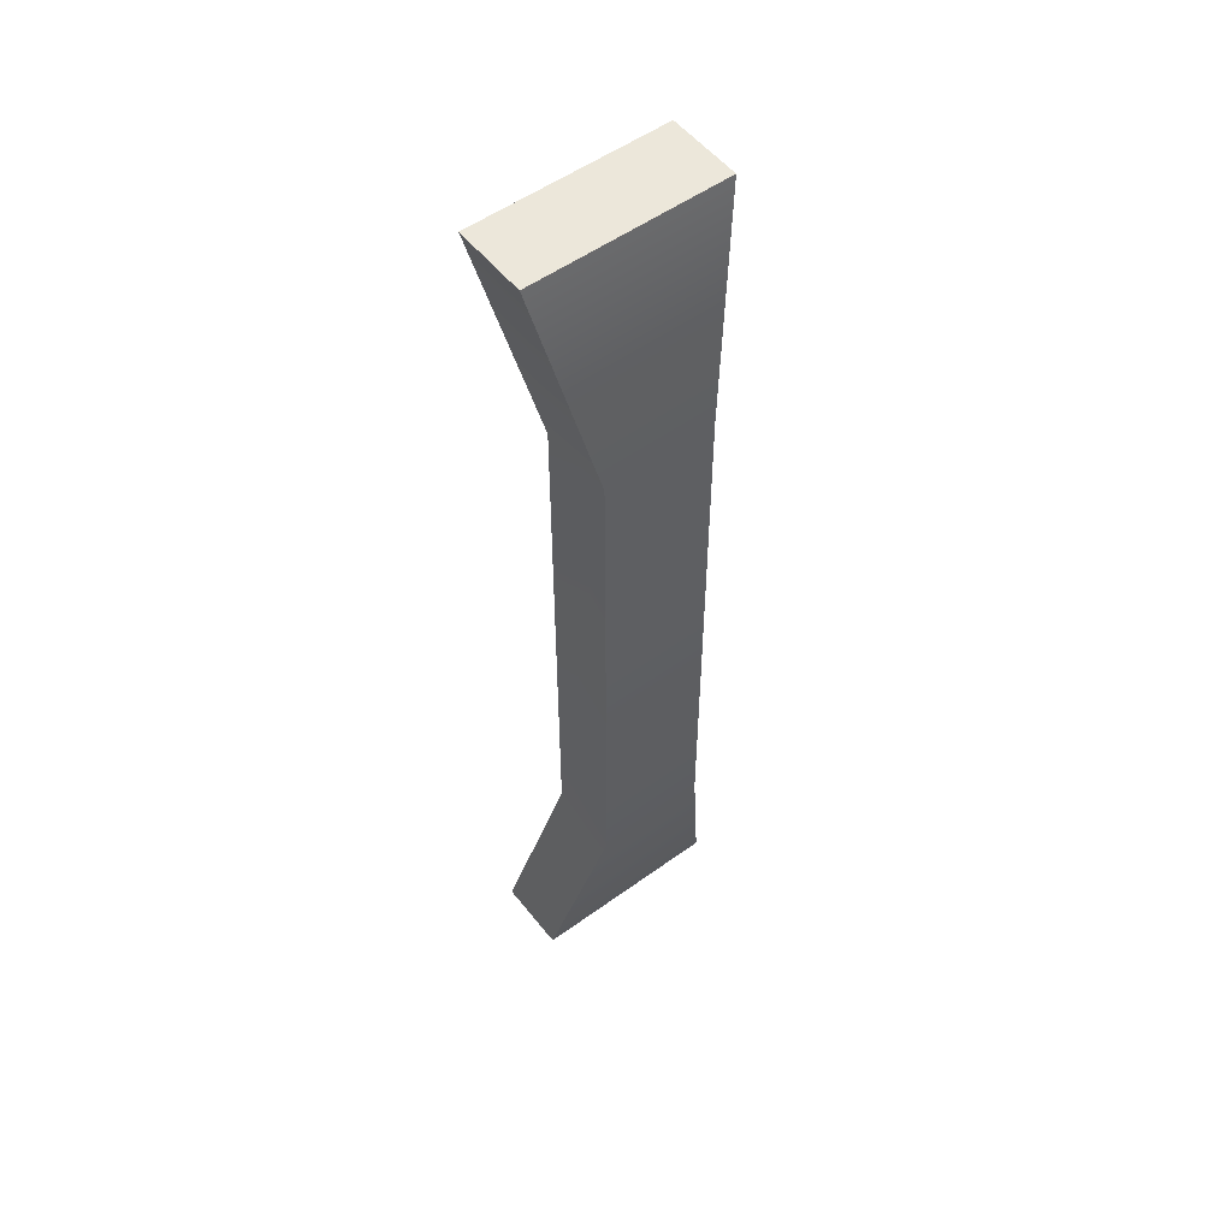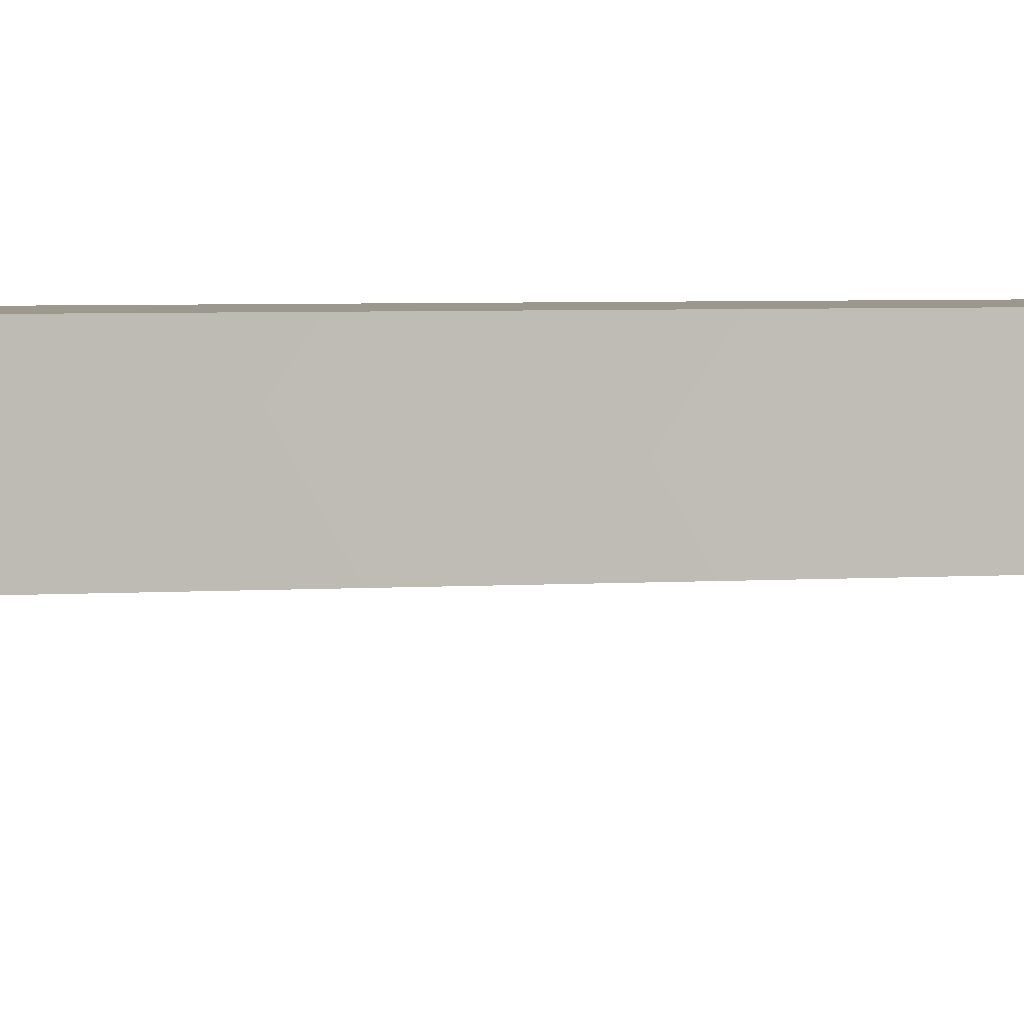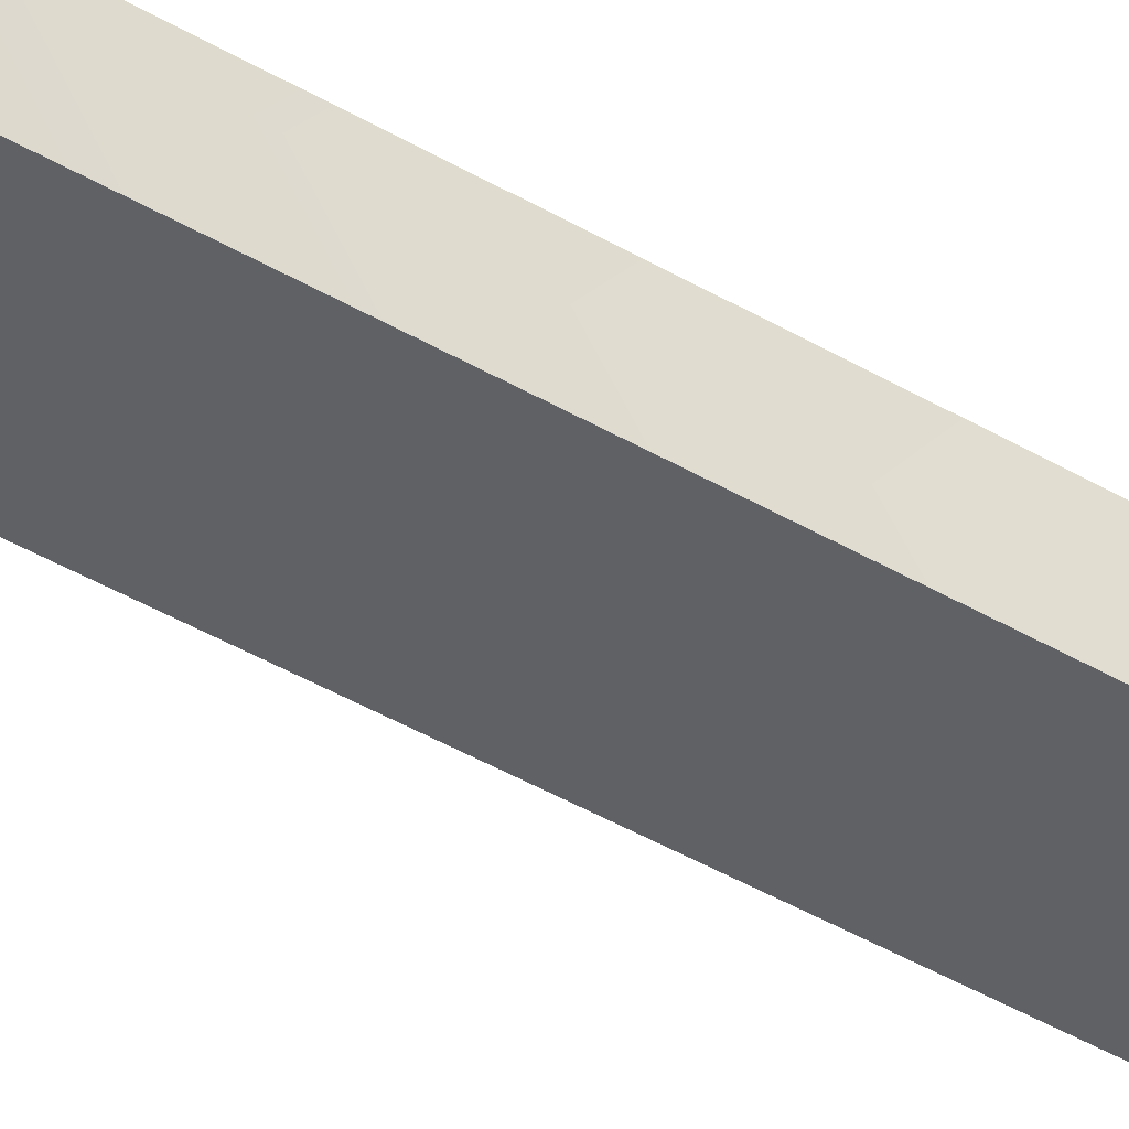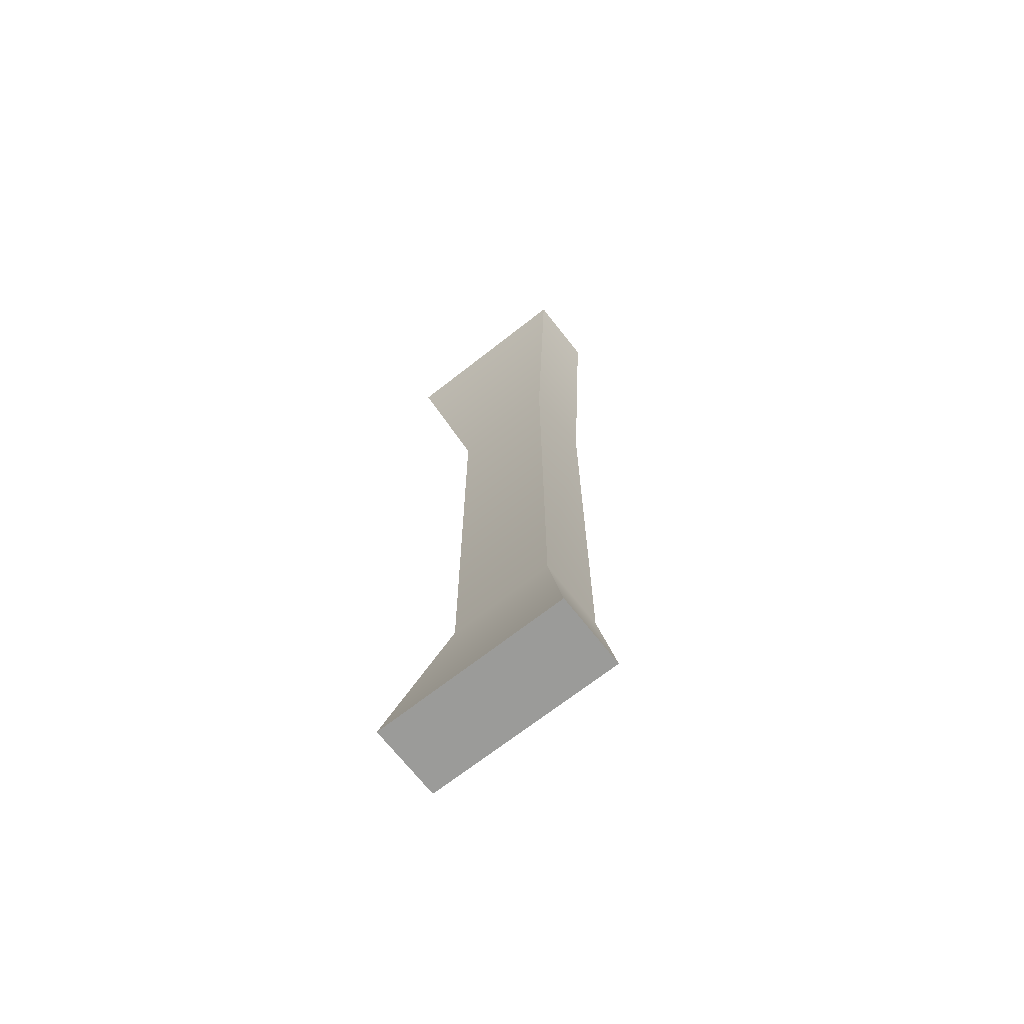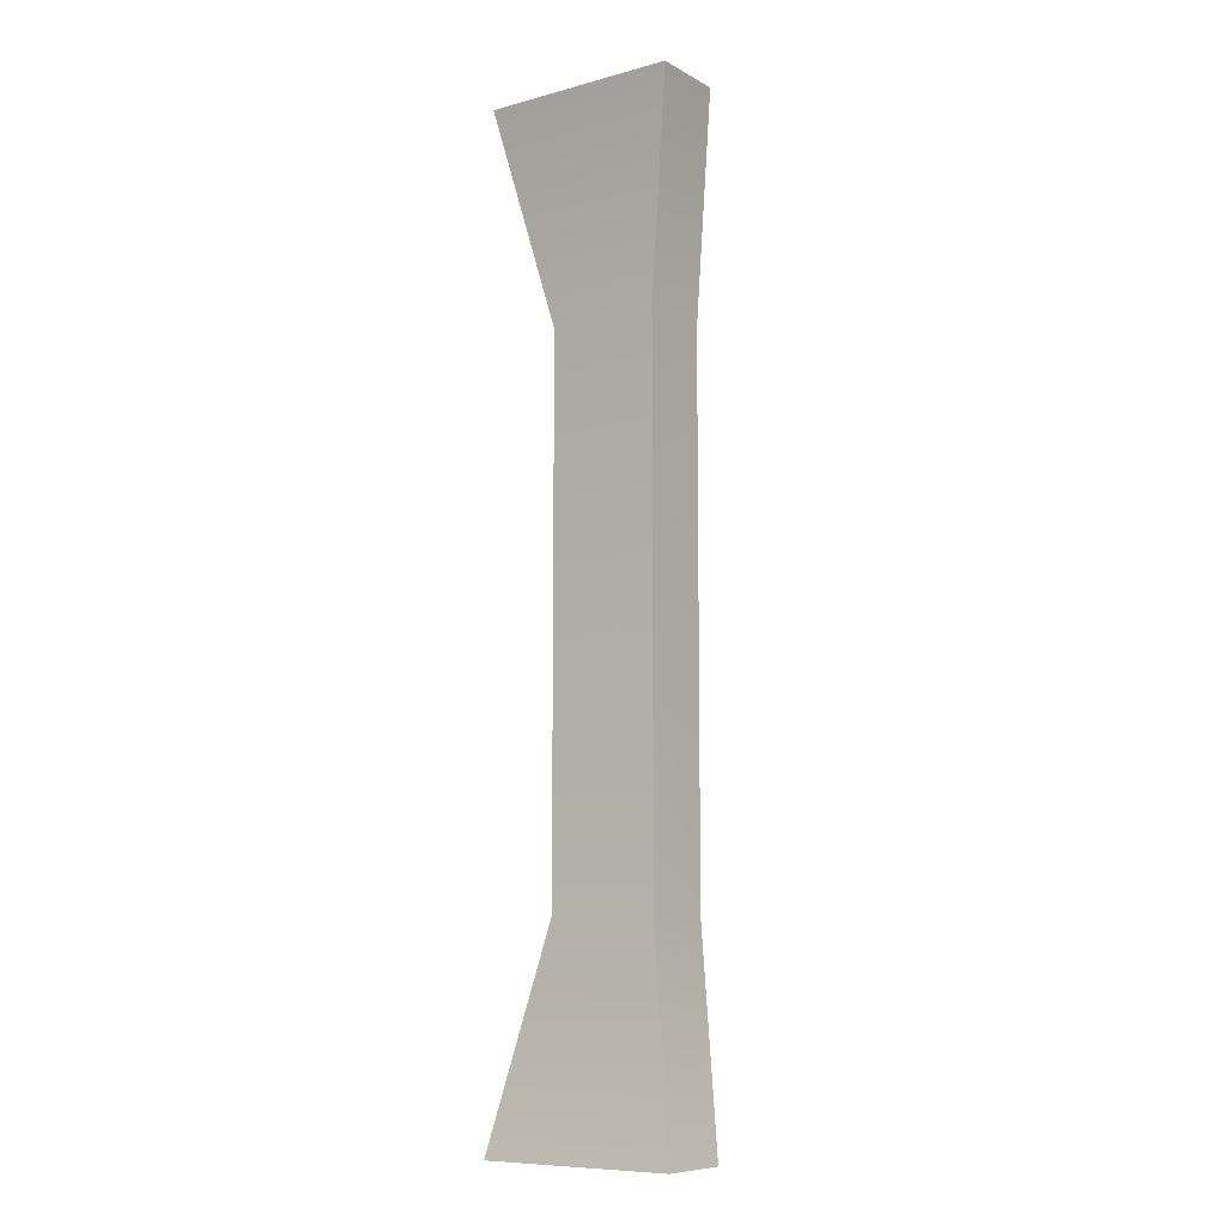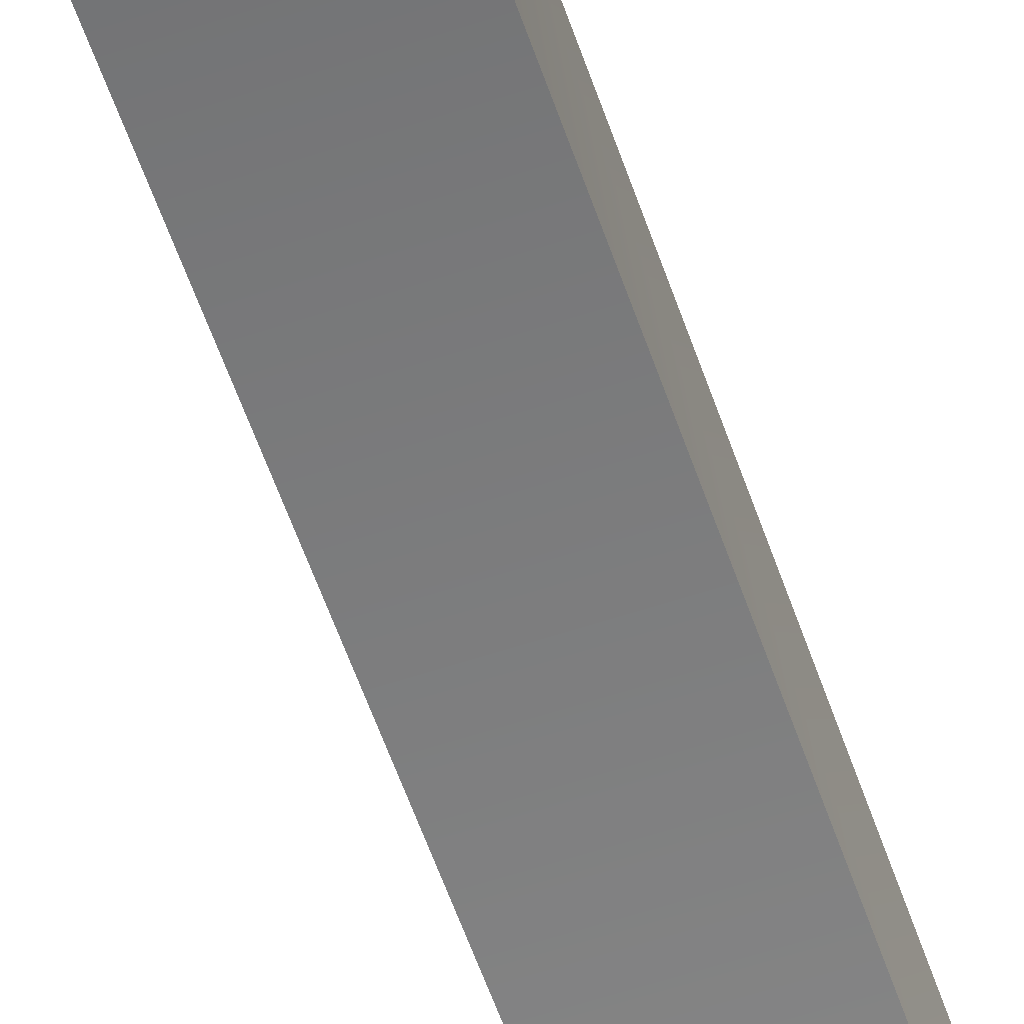
<metadata>
{"format":"obj","ext":"obj","renderer":"f3d","projection":"perspective","resolution":1024,"background":"white","views":[{"elev":53.7,"azim":-37.6,"up":"+Y"},{"elev":2.8,"azim":71.6,"up":"+Z"},{"elev":-48.4,"azim":-122.6,"up":"+Z"},{"elev":-69.6,"azim":-141.9,"up":"+Y"},{"elev":-9.0,"azim":-144.5,"up":"+Y"},{"elev":-58.8,"azim":19.0,"up":"+Z"}]}
</metadata>
<code>
v -3.453 -17.03 -0.1135
v 3.453 -17.03 -0.1135
v -3.453 17.03 -0.1135
v 3.453 17.03 -0.1135
v -3.453 17.03 -2.724
v 3.453 17.03 -2.724
v -3.453 -17.03 -2.724
v 3.453 -17.03 -2.724
v 1.948 9.568 1.305
v -1.948 9.568 1.305
v -1.948 9.568 -1.305
v 1.948 9.568 -1.305
v 1.948 -9.568 1.305
v -1.948 -9.568 1.305
v -1.948 -9.568 -1.305
v 1.948 -9.568 -1.305
f 1 2 13 14
f 3 4 6 5
f 15 16 8 7
f 7 8 2 1
f 2 8 16 13
f 7 1 14 15
f 10 9 4 3
f 11 10 3 5
f 5 6 12 11
f 9 12 6 4
f 14 13 9 10
f 15 14 10 11
f 11 12 16 15
f 13 16 12 9

</code>
